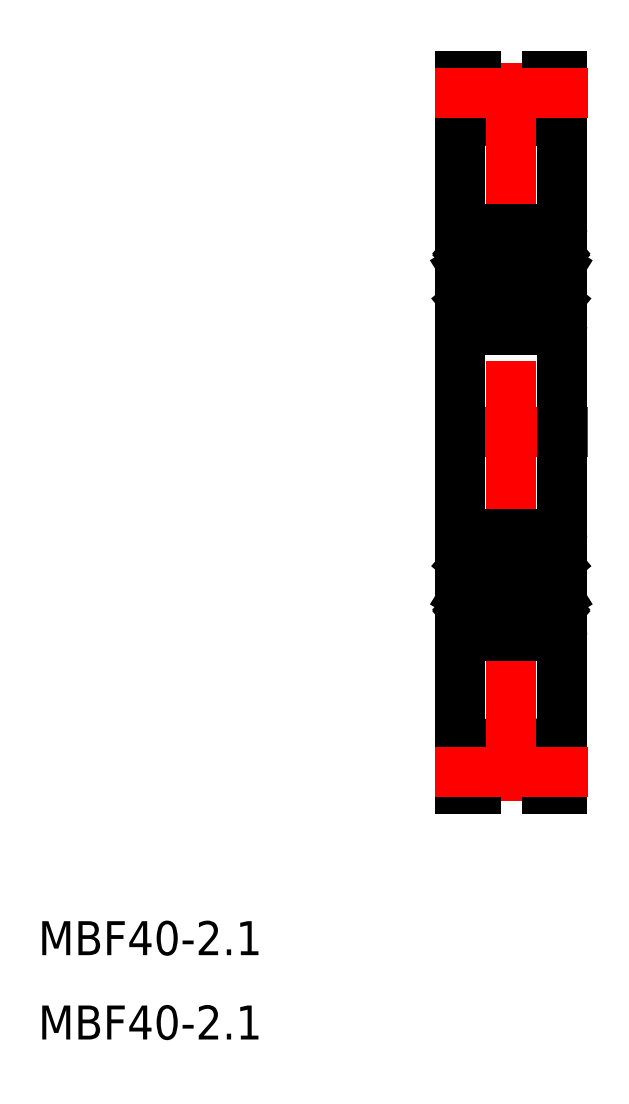
<metadata>
{"format":"dxf","ext":"dxf","renderer":"ezdxf+matplotlib","layout":"modelspace","background":"white","min_lineweight":24,"dpi":150}
</metadata>
<code>
0
SECTION
2
ENTITIES
0
TEXT
8
0
10
82.88
20
153.9
30
0
40
2
1
MBF40-2.1
0
TEXT
8
0
10
82.88
20
148.9
30
0
40
2
1
MBF40-2.1
0
ARC
8
0
10
110.7
20
164.6
30
0
40
2.1
50
0
51
180
0
ARC
8
0
10
110.7
20
204.8
30
0
40
2.1
50
180
51
0
0
LINE
8
CENTER
10
107.1
20
164.6
30
0
11
114.3
21
164.6
31
0
0
LINE
8
CENTER
10
107.1
20
204.8
30
0
11
114.3
21
204.8
31
0
0
LINE
8
CENTER
10
106.2
20
184.7
30
0
11
115.2
21
184.7
31
0
0
LINE
8
0
10
107.7
20
205.7
30
0
11
107.7
21
163.7
31
0
0
LINE
8
CENTER
10
110.7
20
206.4
30
0
11
110.7
21
163
31
0
0
LINE
8
0
10
108.6
20
163.7
30
0
11
108.6
21
164.6
31
0
0
LINE
8
0
10
107.7
20
163.7
30
0
11
108.6
21
163.7
31
0
0
LINE
8
0
10
108.6
20
205.7
30
0
11
108.6
21
204.8
31
0
0
LINE
8
0
10
107.7
20
205.7
30
0
11
108.6
21
205.7
31
0
0
LINE
8
0
10
113.7
20
205.7
30
0
11
113.7
21
163.7
31
0
0
LINE
8
0
10
112.8
20
163.7
30
0
11
112.8
21
164.6
31
0
0
LINE
8
0
10
113.7
20
163.7
30
0
11
112.8
21
163.7
31
0
0
LINE
8
0
10
112.8
20
205.7
30
0
11
112.8
21
204.8
31
0
0
LINE
8
0
10
113.7
20
205.7
30
0
11
112.8
21
205.7
31
0
0
LINE
8
0
10
108
20
172.7
30
0
11
113.4
21
172.7
31
0
0
LINE
8
0
10
108
20
178.7
30
0
11
113.4
21
178.7
31
0
0
LINE
8
0
10
112.5
20
174.7
30
0
11
112
21
174.7
31
0
0
LINE
8
0
10
112.5
20
176.7
30
0
11
112
21
176.7
31
0
0
LINE
8
0
10
108
20
190.7
30
0
11
113.4
21
190.7
31
0
0
LINE
8
0
10
108
20
196.7
30
0
11
113.4
21
196.7
31
0
0
LINE
8
0
10
112.5
20
194.7
30
0
11
112
21
194.7
31
0
0
LINE
8
0
10
112.5
20
192.7
30
0
11
112
21
192.7
31
0
0
LINE
8
CENTER
10
106.7
20
184.7
30
0
11
114.7
21
184.7
31
0
0
LINE
8
0
10
107.7
20
196.4
30
0
11
107.7
21
173
31
0
0
LINE
8
0
10
108.8
20
174
30
0
11
108.9
21
174.6
31
0
0
ARC
8
0
10
108.5
20
174
30
0
40
0.1
50
220
51
356.9
0
ARC
8
0
10
107.8
20
173.9
30
0
40
0.1
50
90
51
180
0
LINE
8
0
10
108.3
20
174.1
30
0
11
108.5
21
173.9
31
0
0
LINE
8
0
10
108.1
20
174
30
0
11
108.3
21
173.8
31
0
0
ARC
8
0
10
108.5
20
174
30
0
40
0.3
50
220
51
355.1
0
CIRCLE
8
0
10
110.7
20
175.7
30
0
40
1.587
0
LINE
8
0
10
109
20
174.7
30
0
11
109.5
21
174.7
31
0
0
LINE
8
0
10
109
20
176.7
30
0
11
109.5
21
176.7
31
0
0
LINE
8
0
10
108
20
175
30
0
11
108
21
176.6
31
0
0
LINE
8
0
10
108.2
20
175.1
30
0
11
108.2
21
176.6
31
0
0
LINE
8
0
10
108.7
20
174.6
30
0
11
108
21
175
31
0
0
LINE
8
0
10
107.8
20
174
30
0
11
108.1
21
174
31
0
0
LINE
8
0
10
108.9
20
174.7
30
0
11
108.2
21
175.1
31
0
0
ARC
8
0
10
108.3
20
174.1
30
0
40
0.2
50
135
51
220
0
LINE
8
0
10
108.3
20
174.4
30
0
11
108.2
21
174.3
31
0
0
LINE
8
0
10
108.3
20
174.4
30
0
11
108.4
21
174.3
31
0
0
LINE
8
0
10
108.4
20
174.3
30
0
11
108.3
21
174.1
31
0
0
ARC
8
0
10
109
20
174.6
30
0
40
0.1
50
90
51
175.1
0
LINE
8
0
10
108.6
20
174
30
0
11
108.7
21
174.6
31
0
0
LINE
8
0
10
108.9
20
174.4
30
0
11
108.9
21
174.7
31
0
0
ARC
8
0
10
108.2
20
176.6
30
0
40
0.2
50
90
51
180
0
LINE
8
0
10
107.8
20
177
30
0
11
108.1
21
177
31
0
0
ARC
8
0
10
107.8
20
177.1
30
0
40
0.1
50
180
51
270
0
ARC
8
0
10
108.5
20
177.1
30
0
40
0.2
50
19.94
51
90
0
LINE
8
0
10
108.2
20
176.8
30
0
11
108.6
21
176.8
31
0
0
LINE
8
0
10
108.4
20
176.8
30
0
11
108.4
21
176.8
31
0
0
LINE
8
0
10
108.3
20
176.8
30
0
11
108.3
21
176.8
31
0
0
LINE
8
0
10
108.6
20
176.6
30
0
11
108.2
21
176.6
31
0
0
LINE
8
0
10
108.5
20
177.3
30
0
11
108.5
21
177.3
31
0
0
ARC
8
0
10
108.5
20
177.1
30
0
40
0.2
50
90
51
140
0
LINE
8
0
10
108.1
20
177
30
0
11
108.3
21
177.3
31
0
0
ARC
8
0
10
109
20
176.8
30
0
40
0.1
50
199.9
51
270
0
LINE
8
0
10
108.7
20
177.2
30
0
11
108.9
21
176.8
31
0
0
LINE
8
0
10
108.6
20
176.8
30
0
11
108.6
21
176.6
31
0
0
CIRCLE
8
0
10
110.7
20
193.7
30
0
40
1.587
0
LINE
8
0
10
108.7
20
194.8
30
0
11
108
21
194.3
31
0
0
LINE
8
0
10
108.9
20
194.7
30
0
11
108.2
21
194.2
31
0
0
LINE
8
0
10
109
20
192.7
30
0
11
109.5
21
192.7
31
0
0
LINE
8
0
10
108.7
20
192.2
30
0
11
108.9
21
192.6
31
0
0
LINE
8
0
10
107.8
20
192.4
30
0
11
108.1
21
192.4
31
0
0
ARC
8
0
10
107.8
20
192.3
30
0
40
0.1
50
90
51
180
0
LINE
8
0
10
108.5
20
192
30
0
11
108.5
21
192
31
0
0
LINE
8
0
10
108.1
20
192.4
30
0
11
108.3
21
192.1
31
0
0
ARC
8
0
10
108.5
20
192.2
30
0
40
0.2
50
220
51
270
0
ARC
8
0
10
108.5
20
192.2
30
0
40
0.2
50
270
51
340.1
0
ARC
8
0
10
108.2
20
192.7
30
0
40
0.2
50
180
51
270
0
LINE
8
0
10
108
20
194.3
30
0
11
108
21
192.7
31
0
0
LINE
8
0
10
108.2
20
194.2
30
0
11
108.2
21
192.7
31
0
0
LINE
8
0
10
108.6
20
192.7
30
0
11
108.2
21
192.7
31
0
0
LINE
8
0
10
108.2
20
192.5
30
0
11
108.6
21
192.5
31
0
0
LINE
8
0
10
108.6
20
192.5
30
0
11
108.6
21
192.7
31
0
0
ARC
8
0
10
109
20
192.6
30
0
40
0.1
50
90
51
160.1
0
LINE
8
0
10
109
20
194.7
30
0
11
109.5
21
194.7
31
0
0
LINE
8
0
10
107.8
20
195.4
30
0
11
108.1
21
195.4
31
0
0
ARC
8
0
10
107.8
20
195.5
30
0
40
0.1
50
180
51
270
0
ARC
8
0
10
108.5
20
195.4
30
0
40
0.3
50
4.935
51
140
0
ARC
8
0
10
108.5
20
195.4
30
0
40
0.1
50
3.086
51
140
0
LINE
8
0
10
108.4
20
195.1
30
0
11
108.3
21
195.3
31
0
0
LINE
8
0
10
108.3
20
195
30
0
11
108.4
21
195.1
31
0
0
LINE
8
0
10
108.3
20
195
30
0
11
108.2
21
195.1
31
0
0
ARC
8
0
10
108.3
20
195.3
30
0
40
0.2
50
140
51
225
0
LINE
8
0
10
108.1
20
195.4
30
0
11
108.3
21
195.6
31
0
0
LINE
8
0
10
108.3
20
195.3
30
0
11
108.5
21
195.5
31
0
0
LINE
8
0
10
108.9
20
195
30
0
11
108.9
21
194.7
31
0
0
LINE
8
0
10
108.6
20
195.4
30
0
11
108.7
21
194.8
31
0
0
LINE
8
0
10
108.8
20
195.4
30
0
11
108.9
21
194.8
31
0
0
ARC
8
0
10
109
20
194.8
30
0
40
0.1
50
184.9
51
270
0
LINE
8
0
10
113.7
20
196.4
30
0
11
113.7
21
173
31
0
0
LINE
8
0
10
112.6
20
174
30
0
11
112.6
21
174.6
31
0
0
LINE
8
0
10
113.2
20
174.1
30
0
11
113
21
173.9
31
0
0
ARC
8
0
10
112.9
20
174
30
0
40
0.1
50
183.1
51
320
0
LINE
8
0
10
113.3
20
174
30
0
11
113.2
21
173.8
31
0
0
ARC
8
0
10
113.6
20
173.9
30
0
40
0.1
50
0
51
90
0
ARC
8
0
10
112.9
20
174
30
0
40
0.3
50
184.9
51
320
0
LINE
8
0
10
113.3
20
175.1
30
0
11
113.3
21
176.6
31
0
0
LINE
8
0
10
113.5
20
175
30
0
11
113.5
21
176.6
31
0
0
LINE
8
0
10
113
20
174.3
30
0
11
113.2
21
174.1
31
0
0
LINE
8
0
10
113.2
20
174.4
30
0
11
113
21
174.3
31
0
0
LINE
8
0
10
112.8
20
174.6
30
0
11
113.5
21
175
31
0
0
LINE
8
0
10
112.6
20
174.7
30
0
11
113.3
21
175.1
31
0
0
LINE
8
0
10
112.6
20
174.4
30
0
11
112.6
21
174.7
31
0
0
LINE
8
0
10
112.8
20
174
30
0
11
112.8
21
174.6
31
0
0
ARC
8
0
10
112.5
20
174.6
30
0
40
0.1
50
4.935
51
90
0
LINE
8
0
10
113.6
20
174
30
0
11
113.3
21
174
31
0
0
LINE
8
0
10
113.2
20
174.4
30
0
11
113.3
21
174.3
31
0
0
ARC
8
0
10
113.2
20
174.1
30
0
40
0.2
50
320
51
45
0
ARC
8
0
10
113
20
177.1
30
0
40
0.2
50
39.99
51
90
0
LINE
8
0
10
112.9
20
176.6
30
0
11
113.3
21
176.6
31
0
0
LINE
8
0
10
113.3
20
176.8
30
0
11
112.9
21
176.8
31
0
0
LINE
8
0
10
112.9
20
176.8
30
0
11
112.9
21
176.6
31
0
0
LINE
8
0
10
112.8
20
177.2
30
0
11
112.6
21
176.8
31
0
0
ARC
8
0
10
112.5
20
176.8
30
0
40
0.1
50
270
51
340.1
0
LINE
8
0
10
113
20
177.3
30
0
11
113
21
177.3
31
0
0
ARC
8
0
10
113
20
177.1
30
0
40
0.2
50
90
51
160.1
0
LINE
8
0
10
113.6
20
177
30
0
11
113.4
21
177
31
0
0
ARC
8
0
10
113.3
20
176.6
30
0
40
0.2
50
0
51
90
0
LINE
8
0
10
113.4
20
177
30
0
11
113.2
21
177.3
31
0
0
ARC
8
0
10
113.6
20
177.1
30
0
40
0.1
50
270
51
0
0
LINE
8
0
10
112.6
20
194.7
30
0
11
113.3
21
194.2
31
0
0
LINE
8
0
10
112.8
20
194.8
30
0
11
113.5
21
194.3
31
0
0
LINE
8
0
10
112.8
20
192.2
30
0
11
112.6
21
192.6
31
0
0
LINE
8
0
10
113.6
20
192.4
30
0
11
113.4
21
192.4
31
0
0
LINE
8
0
10
113.4
20
192.4
30
0
11
113.2
21
192.1
31
0
0
ARC
8
0
10
113
20
192.2
30
0
40
0.2
50
199.9
51
270
0
LINE
8
0
10
113
20
192
30
0
11
113
21
192
31
0
0
ARC
8
0
10
113
20
192.2
30
0
40
0.2
50
270
51
320
0
ARC
8
0
10
113.6
20
192.3
30
0
40
0.1
50
0
51
90
0
LINE
8
0
10
113.5
20
194.3
30
0
11
113.5
21
192.7
31
0
0
LINE
8
0
10
113.3
20
194.2
30
0
11
113.3
21
192.7
31
0
0
ARC
8
0
10
112.5
20
192.6
30
0
40
0.1
50
19.94
51
90
0
ARC
8
0
10
113.3
20
192.7
30
0
40
0.2
50
270
51
0
0
LINE
8
0
10
112.9
20
192.5
30
0
11
112.9
21
192.7
31
0
0
LINE
8
0
10
113.3
20
192.5
30
0
11
112.9
21
192.5
31
0
0
LINE
8
0
10
112.9
20
192.7
30
0
11
113.3
21
192.7
31
0
0
LINE
8
0
10
113.6
20
195.4
30
0
11
113.3
21
195.4
31
0
0
LINE
8
0
10
112.6
20
195.4
30
0
11
112.6
21
194.8
31
0
0
ARC
8
0
10
112.9
20
195.4
30
0
40
0.3
50
40.01
51
175.1
0
ARC
8
0
10
112.5
20
194.8
30
0
40
0.1
50
270
51
355.1
0
LINE
8
0
10
112.6
20
195
30
0
11
112.6
21
194.7
31
0
0
LINE
8
0
10
113.3
20
195.4
30
0
11
113.2
21
195.6
31
0
0
ARC
8
0
10
113.2
20
195.3
30
0
40
0.2
50
315
51
40.01
0
LINE
8
0
10
113.2
20
195
30
0
11
113.3
21
195.1
31
0
0
ARC
8
0
10
112.9
20
195.4
30
0
40
0.1
50
40.04
51
176.9
0
LINE
8
0
10
112.8
20
195.4
30
0
11
112.8
21
194.8
31
0
0
LINE
8
0
10
113.2
20
195.3
30
0
11
113
21
195.5
31
0
0
LINE
8
0
10
113.2
20
195
30
0
11
113
21
195.1
31
0
0
LINE
8
0
10
113
20
195.1
30
0
11
113.2
21
195.3
31
0
0
ARC
8
0
10
113.6
20
195.5
30
0
40
0.1
50
270
51
0
0
ARC
8
0
10
108
20
196.4
30
0
40
0.3
50
90
51
180
0
ARC
8
0
10
113.4
20
196.4
30
0
40
0.3
50
0
51
90
0
ARC
8
0
10
113.4
20
191
30
0
40
0.3
50
270
51
0
0
ARC
8
0
10
108
20
191
30
0
40
0.3
50
180
51
270
0
ARC
8
0
10
108
20
173
30
0
40
0.3
50
180
51
270
0
ARC
8
0
10
113.4
20
173
30
0
40
0.3
50
270
51
0
0
ARC
8
0
10
113.4
20
178.4
30
0
40
0.3
50
0
51
90
0
ARC
8
0
10
108
20
178.4
30
0
40
0.3
50
90
51
180
0
LINE
8
CENTER
10
106.2
20
164.7
30
0
11
115.2
21
164.7
31
0
0
LINE
8
CENTER
10
106.2
20
204.7
30
0
11
115.2
21
204.7
31
0
0
ENDSEC
0
EOF

</code>
